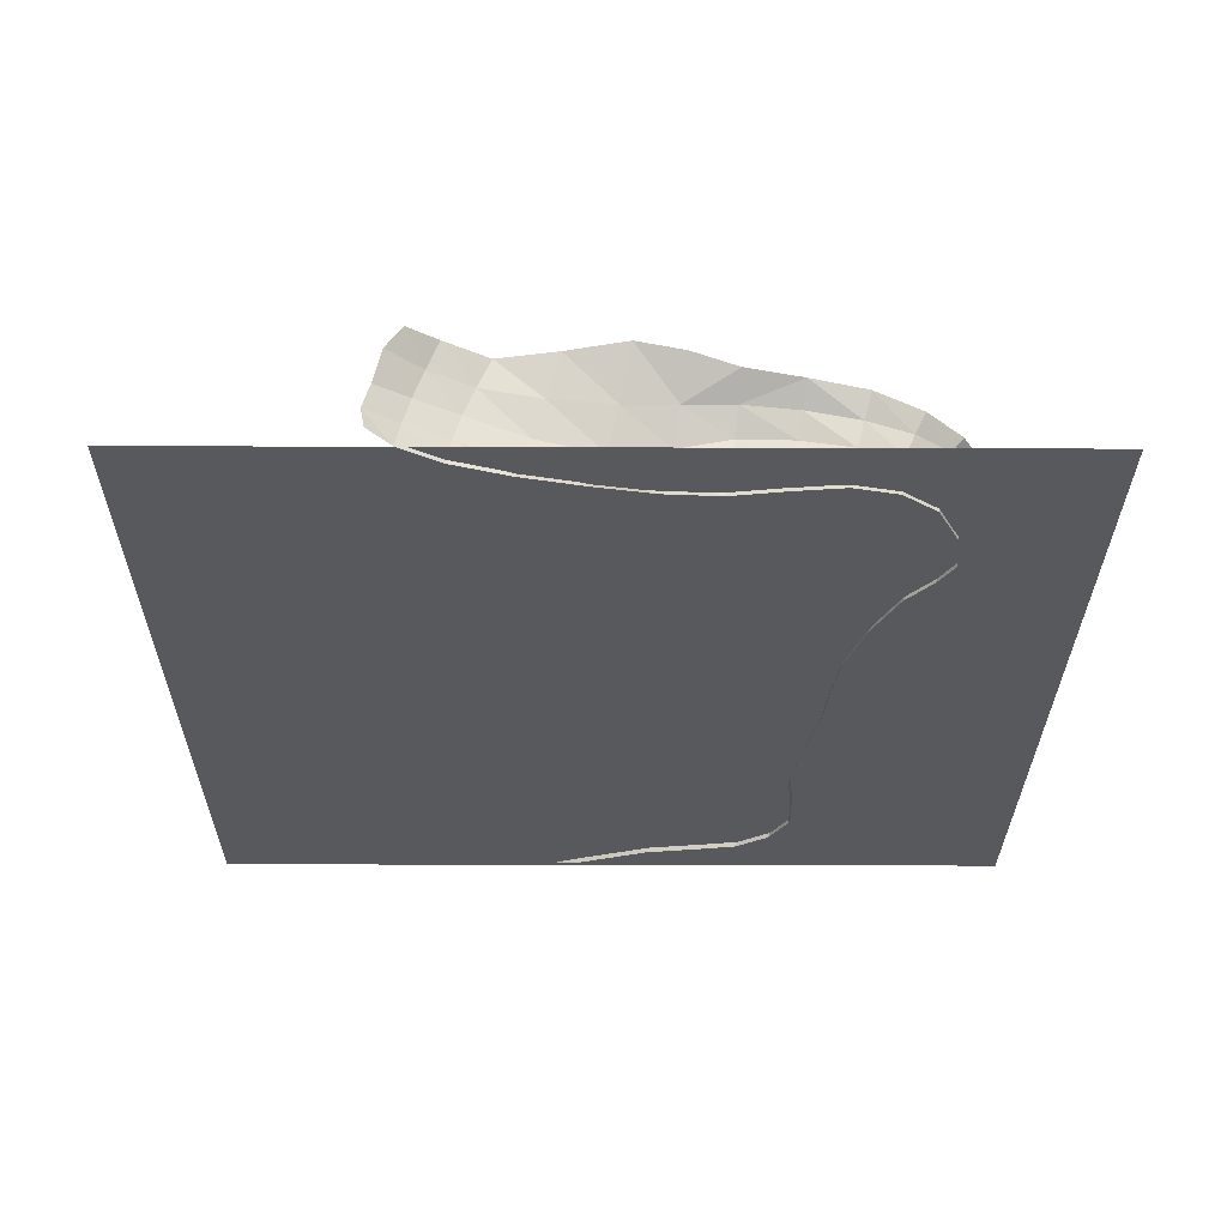
<metadata>
{"format":"obj","ext":"obj","renderer":"f3d","projection":"perspective","resolution":1024,"background":"white","views":[{"elev":-29.0,"azim":89.7,"up":"+Y"}]}
</metadata>
<code>
o Plane.001
v -0.09489 0.5114 -4.119
v -2.316 0.659 -3.846
v -4.478 0.6695 -3.834
v -5.994 0.5904 -3.449
v -6.647 0.5456 -2.144
v -7.265 0.5456 0.1368
v 2.079 0.5984 -4.596
v 3.764 0.6251 -5.412
v -0.1122 1.955 -4.694
v -2.383 2.004 -4.403
v -4.406 2.04 -4.279
v -5.877 1.832 -3.78
v -6.512 1.655 -2.497
v -7.11 1.619 -0.6848
v 2.054 2.03 -5.184
v 3.649 1.68 -5.767
v 5.173 0.5188 -5.528
v 4.989 1.369 -5.798
v 6.439 0.4323 -4.469
v 6.208 1.349 -4.74
v 6.539 0.5279 -2.773
v 6.564 1.564 -2.945
v 6.435 0.4138 -0.7915
v 6.601 1.642 -1.023
v 6.942 0.3421 1.433
v 6.858 1.562 1.09
v 7.833 0.4675 3.231
v 7.592 1.602 2.932
v -0 -0.08695 -3.83
v 0.9183 0.5318 -4.298
v -0.1467 1.172 -4.407
v -1.12 0.5496 -3.991
v -2.301 1.368 -4.147
v -3.497 0.7341 -3.766
v -2.379 -0.08695 -3.522
v -4.343 1.39 -4.138
v -5.298 0.5825 -3.809
v -4.712 -0.08695 -3.448
v -5.822 1.24 -3.696
v -6.475 0.6069 -2.859
v -6.281 -0.08695 -3.12
v -6.5 1.139 -2.439
v -6.81 0.4955 -1.185
v -6.875 -0.08695 -1.73
v -7.071 1.13 -0.3493
v -7.866 0.6458 1.641
v -7.575 -0.08695 0.6981
v 2.315 -0.08695 -4.307
v 3.118 0.6499 -4.979
v 1.955 1.299 -4.888
v 3.99 -0.08695 -5.251
v 4.341 0.5671 -5.67
v 3.622 1.245 -5.581
v 0.9794 2.053 -4.939
v -0.03455 2.801 -4.98
v -1.23 1.889 -4.499
v -2.513 2.604 -4.637
v -3.474 2.117 -4.349
v -4.568 2.655 -4.338
v -5.2 1.903 -4.116
v -6.046 2.396 -3.781
v -6.345 1.769 -3.248
v -6.605 2.133 -2.436
v -6.671 1.576 -1.613
v -7.264 2.059 -0.9449
v -7.69 1.721 0.2665
v 2.985 1.901 -5.453
v 2.263 2.776 -5.483
v 4.249 1.47 -5.943
v 3.76 2.024 -5.961
v 5.36 -0.08695 -5.437
v 5.969 0.4754 -5.092
v 5.033 1.034 -5.641
v 5.698 1.342 -5.381
v 4.991 1.614 -5.978
v 6.713 -0.08695 -4.403
v 6.618 0.4347 -3.687
v 6.245 0.9211 -4.57
v 6.502 1.415 -3.915
v 6.25 1.747 -4.945
v 6.802 -0.08695 -2.667
v 6.41 0.5687 -1.789
v 6.414 1.094 -2.87
v 6.547 1.679 -1.943
v 6.852 1.986 -3.009
v 6.713 -0.08695 -0.6751
v 6.614 0.2696 0.2663
v 6.338 0.9713 -0.9077
v 6.71 1.566 -0.05623
v 7.043 2.369 -1.139
v 7.198 -0.08695 1.533
v 7.366 0.4639 2.493
v 6.794 0.8616 1.297
v 7.126 1.588 2.169
v 7.03 2.353 0.8476
v 8.04 -0.08695 3.321
v 8.32 0.4119 3.807
v 7.668 1.028 3.111
v 8.157 1.61 3.537
v 7.559 2.182 2.723
v 0.8534 1.221 -4.632
v 1.079 -0.08695 -3.949
v -1.095 -0.08695 -3.753
v -1.16 1.203 -4.237
v -3.651 -0.08695 -3.35
v -3.414 1.49 -4.119
v -5.131 1.247 -4.049
v -5.581 -0.08695 -3.483
v -6.312 1.244 -3.14
v -6.737 -0.08695 -2.491
v -7.039 -0.08695 -0.7096
v -6.661 1.057 -1.53
v -8.008 0.09624 1.734
v -7.607 1.281 0.9679
v 2.948 1.331 -5.197
v 3.391 -0.08695 -4.782
v 4.232 1.12 -5.807
v 4.513 -0.08695 -5.531
v 1.201 2.955 -5.231
v -1.315 2.591 -4.768
v -3.605 2.679 -4.517
v -5.387 2.553 -4.095
v -6.475 2.238 -3.27
v -6.76 2.075 -1.566
v -7.71 1.977 -0.3942
v 3.125 2.415 -5.728
v 4.328 1.718 -6.079
v 5.784 0.9732 -5.192
v 6.202 -0.08695 -5.038
v 5.662 1.646 -5.615
v 6.907 -0.08695 -3.592
v 6.444 0.9406 -3.791
v 6.675 1.874 -4.049
v 6.652 -0.08695 -1.677
v 6.323 1.174 -1.883
v 6.927 2.134 -1.985
v 6.917 -0.08695 0.3813
v 6.486 0.7718 0.1282
v 7.109 2.505 -0.2638
v 7.568 -0.08695 2.58
v 7.206 1.02 2.369
v 7.087 2.162 1.931
v 8.157 0.9608 3.688
v 8.372 0.03777 3.736
v 8.048 2.102 3.249
f 30 101 31
f 31 104 32
f 1 32 103
f 29 102 30
f 2 35 103
f 2 32 104
f 33 106 34
f 34 105 35
f 3 38 105
f 34 106 36
f 3 36 107
f 37 108 38
f 4 41 108
f 37 107 39
f 4 39 109
f 40 110 41
f 5 44 110
f 40 109 42
f 5 42 112
f 43 111 44
f 6 47 111
f 43 112 45
f 6 45 114
f 46 113 47
f 7 50 101
f 7 30 102
f 48 116 49
f 7 49 115
f 53 115 49
f 8 49 116
f 51 118 52
f 8 52 117
f 56 104 31
f 9 31 101
f 54 119 55
f 9 55 120
f 10 58 106
f 33 104 56
f 10 56 120
f 57 121 58
f 60 107 36
f 11 36 106
f 11 58 121
f 59 122 60
f 62 109 39
f 12 39 107
f 12 60 122
f 61 123 62
f 64 112 42
f 13 42 109
f 62 123 63
f 63 124 64
f 66 114 45
f 14 45 112
f 64 124 65
f 14 65 125
f 54 101 50
f 15 50 115
f 67 126 68
f 15 68 119
f 67 115 53
f 53 117 69
f 69 127 70
f 16 70 126
f 73 117 52
f 17 52 118
f 71 129 72
f 17 72 128
f 75 127 69
f 18 69 117
f 73 128 74
f 18 74 130
f 78 128 72
f 19 72 129
f 76 131 77
f 19 77 132
f 80 130 74
f 20 74 128
f 78 132 79
f 20 79 133
f 83 132 77
f 21 77 131
f 81 134 82
f 21 82 135
f 85 133 79
f 22 79 132
f 83 135 84
f 84 136 85
f 88 135 82
f 23 82 134
f 86 137 87
f 23 87 138
f 24 90 136
f 24 84 135
f 88 138 89
f 24 89 139
f 93 138 87
f 25 87 137
f 91 140 92
f 25 92 141
f 95 139 89
f 26 89 138
f 93 141 94
f 26 94 142
f 98 141 92
f 27 92 140
f 96 144 97
f 27 97 143
f 100 142 94
f 28 94 141
f 98 143 99
f 28 99 145
f 1 30 31
f 1 31 32
f 29 1 103
f 1 29 30
f 32 2 103
f 33 2 104
f 2 33 34
f 2 34 35
f 34 3 105
f 3 34 36
f 37 3 107
f 3 37 38
f 37 4 108
f 4 37 39
f 40 4 109
f 4 40 41
f 40 5 110
f 5 40 42
f 43 5 112
f 5 43 44
f 43 6 111
f 6 43 45
f 46 6 114
f 6 46 47
f 30 7 101
f 48 7 102
f 7 48 49
f 50 7 115
f 8 53 49
f 51 8 116
f 8 51 52
f 53 8 117
f 9 56 31
f 54 9 101
f 9 54 55
f 56 9 120
f 33 10 106
f 10 33 56
f 57 10 120
f 10 57 58
f 11 60 36
f 58 11 106
f 59 11 121
f 11 59 60
f 12 62 39
f 60 12 107
f 61 12 122
f 12 61 62
f 13 64 42
f 62 13 109
f 13 62 63
f 13 63 64
f 14 66 45
f 64 14 112
f 14 64 65
f 66 14 125
f 15 54 50
f 67 15 115
f 15 67 68
f 54 15 119
f 16 67 53
f 16 53 69
f 16 69 70
f 67 16 126
f 17 73 52
f 71 17 118
f 17 71 72
f 73 17 128
f 18 75 69
f 73 18 117
f 18 73 74
f 75 18 130
f 19 78 72
f 76 19 129
f 19 76 77
f 78 19 132
f 20 80 74
f 78 20 128
f 20 78 79
f 80 20 133
f 21 83 77
f 81 21 131
f 21 81 82
f 83 21 135
f 22 85 79
f 83 22 132
f 22 83 84
f 22 84 85
f 23 88 82
f 86 23 134
f 23 86 87
f 88 23 138
f 84 24 136
f 88 24 135
f 24 88 89
f 90 24 139
f 25 93 87
f 91 25 137
f 25 91 92
f 93 25 141
f 26 95 89
f 93 26 138
f 26 93 94
f 95 26 142
f 27 98 92
f 96 27 140
f 27 96 97
f 98 27 143
f 28 100 94
f 98 28 141
f 28 98 99
f 100 28 145
o Plane
v 7.895 0 -7.895
v 7.895 0 7.895
v -7.895 0 7.895
v -7.895 0 -7.895
f 149 148 147
f 146 149 147
o Cube_Cube.001
v -1.02 1.532 0.1835
v -1.02 1.532 -0.1735
v -1.02 1.889 -0.1735
v -1.02 1.889 0.1835
v -1.02 1.71 -0.1735
v -1.02 1.532 0.005
v -1.02 1.71 0.1835
v -1.02 1.889 0.005
v -1.02 1.71 0.005
v -1.002 1.885 0.215
v -1.087 1.885 0.215
v -1.052 1.885 0.18
v -1.002 1.885 0.18
v -1.002 1.92 0.18
v -1.087 1.92 0.18
v -1.087 1.92 0.215
v -1.002 1.92 0.215
v -1.087 1.92 -0.17
v -1.002 1.92 -0.17
v -1.002 1.885 -0.17
v -1.051 1.885 -0.17
v -1.087 1.885 -0.205
v -1.002 1.885 -0.205
v -1.002 1.92 -0.205
v -1.087 1.92 -0.205
v -1.002 1.535 -0.205
v -1.087 1.535 -0.205
v -1.051 1.535 -0.17
v -1.002 1.535 -0.17
v -1.002 1.5 -0.17
v -1.087 1.5 -0.17
v -1.087 1.5 -0.205
v -1.002 1.5 -0.205
v -1.087 1.5 0.18
v -1.002 1.5 0.18
v -1.002 1.535 0.18
v -1.052 1.535 0.18
v -1.087 1.535 0.215
v -1.002 1.535 0.215
v -1.002 1.5 0.215
v -1.087 1.5 0.215
v -1.02 0.445 0.26
v -1.02 0.445 -0.25
v -1.02 0.955 -0.25
v -1.02 0.955 0.26
v -1.02 0.7 -0.25
v -1.02 0.445 0.005
v -1.02 0.7 0.26
v -1.02 0.955 0.005
v -1.02 0.7 0.005
v -0.995 0.95 0.305
v -1.115 0.95 0.305
v -1.065 0.95 0.255
v -0.995 0.95 0.255
v -0.995 1 0.255
v -1.115 1 0.255
v -1.115 1 0.305
v -0.995 1 0.305
v -1.115 1 -0.245
v -0.995 1 -0.245
v -0.995 0.95 -0.245
v -1.065 0.95 -0.245
v -1.115 0.95 -0.295
v -0.995 0.95 -0.295
v -0.995 1 -0.295
v -1.115 1 -0.295
v -0.995 0.45 -0.295
v -1.115 0.45 -0.295
v -1.065 0.45 -0.245
v -0.995 0.45 -0.245
v -0.995 0.4 -0.245
v -1.115 0.4 -0.245
v -1.115 0.4 -0.295
v -0.995 0.4 -0.295
v -1.115 0.4 0.255
v -0.995 0.4 0.255
v -0.995 0.45 0.255
v -1.065 0.45 0.255
v -1.115 0.45 0.305
v -0.995 0.45 0.305
v -0.995 0.4 0.305
v -1.115 0.4 0.305
v -0.245 0.445 0.855
v -0.755 0.445 0.855
v -0.755 0.955 0.855
v -0.245 0.955 0.855
v -0.755 0.7 0.855
v -0.5 0.445 0.855
v -0.245 0.7 0.855
v -0.5 0.955 0.855
v -0.5 0.7 0.855
v -0.2 0.95 0.83
v -0.2 0.95 0.95
v -0.25 0.95 0.9
v -0.25 0.95 0.83
v -0.25 1 0.83
v -0.25 1 0.95
v -0.2 1 0.95
v -0.2 1 0.83
v -0.75 1 0.95
v -0.75 1 0.83
v -0.75 0.95 0.83
v -0.75 0.95 0.9
v -0.8 0.95 0.95
v -0.8 0.95 0.83
v -0.8 1 0.83
v -0.8 1 0.95
v -0.8 0.45 0.83
v -0.8 0.45 0.95
v -0.75 0.45 0.9
v -0.75 0.45 0.83
v -0.75 0.4 0.83
v -0.75 0.4 0.95
v -0.8 0.4 0.95
v -0.8 0.4 0.83
v -0.25 0.4 0.95
v -0.25 0.4 0.83
v -0.25 0.45 0.83
v -0.25 0.45 0.9
v -0.2 0.45 0.95
v -0.2 0.45 0.83
v -0.2 0.4 0.83
v -0.2 0.4 0.95
v 1.355 0.445 0.855
v 0.845 0.445 0.855
v 0.845 0.955 0.855
v 1.355 0.955 0.855
v 0.845 0.7 0.855
v 1.1 0.445 0.855
v 1.355 0.7 0.855
v 1.1 0.955 0.855
v 1.1 0.7 0.855
v 1.4 0.95 0.83
v 1.4 0.95 0.95
v 1.35 0.95 0.9
v 1.35 0.95 0.83
v 1.35 1 0.83
v 1.35 1 0.95
v 1.4 1 0.95
v 1.4 1 0.83
v 0.85 1 0.95
v 0.85 1 0.83
v 0.85 0.95 0.83
v 0.85 0.95 0.9
v 0.8 0.95 0.95
v 0.8 0.95 0.83
v 0.8 1 0.83
v 0.8 1 0.95
v 0.8 0.45 0.83
v 0.8 0.45 0.95
v 0.85 0.45 0.9
v 0.85 0.45 0.83
v 0.85 0.4 0.83
v 0.85 0.4 0.95
v 0.8 0.4 0.95
v 0.8 0.4 0.83
v 1.35 0.4 0.95
v 1.35 0.4 0.83
v 1.35 0.45 0.83
v 1.35 0.45 0.9
v 1.4 0.45 0.95
v 1.4 0.45 0.83
v 1.4 0.4 0.83
v 1.4 0.4 0.95
v 2.555 0.445 0.855
v 2.045 0.445 0.855
v 2.045 0.955 0.855
v 2.555 0.955 0.855
v 2.045 0.7 0.855
v 2.3 0.445 0.855
v 2.555 0.7 0.855
v 2.3 0.955 0.855
v 2.3 0.7 0.855
v 2.6 0.95 0.83
v 2.6 0.95 0.95
v 2.55 0.95 0.9
v 2.55 0.95 0.83
v 2.55 1 0.83
v 2.55 1 0.95
v 2.6 1 0.95
v 2.6 1 0.83
v 2.05 1 0.95
v 2.05 1 0.83
v 2.05 0.95 0.83
v 2.05 0.95 0.9
v 2 0.95 0.95
v 2 0.95 0.83
v 2 1 0.83
v 2 1 0.95
v 2 0.45 0.83
v 2 0.45 0.95
v 2.05 0.45 0.9
v 2.05 0.45 0.83
v 2.05 0.4 0.83
v 2.05 0.4 0.95
v 2 0.4 0.95
v 2 0.4 0.83
v 2.55 0.4 0.95
v 2.55 0.4 0.83
v 2.55 0.45 0.83
v 2.55 0.45 0.9
v 2.6 0.45 0.95
v 2.6 0.45 0.83
v 2.6 0.4 0.83
v 2.6 0.4 0.95
v 0.45 0 0.8056
v 0.45 0 0.8956
v 0.4 0 0.8523
v 0.4 0 0.8056
v 0.45 0.8 0.8056
v 0.45 0.8 0.8956
v 0.4 0.8 0.8523
v 0.4 0.8 0.8056
v 0.4 0.85 0.8056
v 0.4 0.85 0.8956
v 0.45 0.85 0.8956
v 0.45 0.85 0.8056
v -0 0.85 0.8956
v 0 0.85 0.8056
v 0 0.8 0.8056
v -0 0.8 0.8523
v -0.05 0.8 0.8956
v -0.05 0.8 0.8056
v -0.05 0.85 0.8056
v -0.05 0.85 0.8956
v -0.05 0 0.8056
v -0.05 0 0.8956
v -0 0 0.8523
v 0 0 0.8056
v -0.95 0 0.85
v -0.95 0 0.8
v -0.95 1.1 0.85
v -0.95 1.1 0.8
v -1 1.1 0.8
v -1 0 0.8
v -1 0 0.85
v -1 0 -0.8
v -1 1.1 -0.8
v -0.95 1.1 -0.8
v -0.95 0 -0.8
v -0.95 0 -0.85
v -0.95 1.1 -0.85
v -1 0 -0.85
v 2.95 1.1 -0.85
v 2.95 0 -0.85
v 2.95 0 -0.8
v 2.95 1.1 -0.8
v 3 1.1 -0.8
v 3 0 -0.8
v 3 0 -0.85
v 3 0 0.8
v 3 1.1 0.8
v 2.95 1.1 0.8
v 2.95 0 0.8
v 2.95 0 0.85
v 2.95 1.1 0.85
v 3 0 0.85
v 3 1.1 -0.85
v -1 1.1 -0.85
v 3 1.1 0.85
v -1 1.1 0.85
v -0.95 1.2 0.8
v -0.95 1.2 0.85
v -1 1.2 0.85
v -1 1.2 0.8
v -1 1.2 -0.8
v -0.95 1.2 -0.8
v -0.95 1.2 -0.85
v -1 1.2 -0.85
v 2.95 1.2 -0.85
v 2.95 1.2 -0.8
v 3 1.2 -0.8
v 3 1.2 -0.85
v 3 1.2 0.8
v 3 2.275 0.075
v 2.95 2.275 0.075
v 2.95 1.2 0.8
v 2.95 1.2 0.85
v 2.95 2.325 0.075
v 3 2.325 0.075
v 3 1.2 0.85
v -1.1 1.125 -0.95
v -1.1 1.175 -0.95
v -1.1 1.175 0.95
v -1.1 1.125 0.95
v 3.1 1.125 -0.95
v 3.1 1.175 -0.95
v 3.1 1.125 0.95
v 3.1 1.175 0.95
v 3 2.325 -0.075
v 2.95 2.325 -0.075
v 2.95 2.275 -0.075
v 3 2.275 -0.075
v -0.95 2.275 -0.075
v -0.95 2.325 -0.075
v -0.95 2.325 0.075
v -0.95 2.275 0.075
v -1 2.275 0.075
v -1 2.325 0.075
v -1 2.325 -0.075
v -1 2.275 -0.075
v 0.4 1.1 0.8
v 0.4 0.8 0.8
v -0 0.8 0.8
v 0 1.1 0.8
v 0.4 1.1 0.85
v 0.4 0.8 0.85
v -0 0.8 0.85
v -0 1.1 0.85
v -0 0 0.85
v 0.4 0 0.85
v -0 0 0.8
v 0.4 0 0.8
f 381 410 385
f 410 383 384
f 387 408 392
f 390 392 408
f 393 407 399
f 398 399 407
f 401 409 406
f 404 406 409
f 409 410 408
f 445 448 413
f 413 448 447
f 450 449 418
f 417 418 449
f 440 439 422
f 442 421 422
f 424 429 430
f 427 430 429
f 413 433 438
f 409 437 434
f 433 434 437
f 422 436 432
f 408 431 435
f 432 436 435
f 418 432 433
f 410 434 431
f 431 434 433
f 430 438 436
f 407 435 437
f 438 437 435
f 428 429 439
f 424 442 439
f 440 444 445
f 445 444 449
f 448 449 450
f 379 381 385
f 385 410 384
f 386 387 392
f 391 390 408
f 394 393 399
f 397 398 407
f 400 401 406
f 405 404 409
f 407 409 408
f 412 445 413
f 414 413 447
f 415 450 418
f 444 417 449
f 419 440 422
f 439 442 422
f 423 424 430
f 428 427 429
f 430 413 438
f 410 409 434
f 438 433 437
f 418 422 432
f 407 408 435
f 431 432 435
f 413 418 433
f 408 410 431
f 432 431 433
f 422 430 436
f 409 407 437
f 436 438 435
f 440 428 439
f 429 424 439
f 428 440 445
f 448 445 449
f 447 448 450
f 444 440 419
f 427 428 445
f 417 444 419
f 412 427 445
f 457 459 460
f 456 457 460
f 379 459 458
f 383 387 386
f 391 393 394
f 397 401 400
f 405 455 460
f 447 450 415
f 442 424 423
f 458 457 456
f 381 379 458
f 384 383 386
f 390 391 394
f 398 397 400
f 404 405 460
f 414 447 415
f 421 442 423
f 455 458 456
f 380 461 459
f 382 381 458
f 454 458 459
f 461 380 382
f 382 383 410
f 379 385 384
f 382 388 387
f 384 386 389
f 382 380 389
f 386 392 390
f 388 391 408
f 388 396 393
f 390 394 395
f 389 395 396
f 394 399 398
f 396 397 407
f 396 402 401
f 398 400 403
f 395 403 402
f 400 406 404
f 402 405 409
f 402 451 455
f 404 460 462
f 403 462 451
f 462 460 455
f 413 430 422
f 412 413 414
f 414 415 416
f 447 446 443
f 411 416 443
f 443 444 449
f 415 418 417
f 443 441 440
f 417 419 420
f 416 420 441
f 419 422 421
f 441 442 439
f 441 425 424
f 421 423 426
f 420 426 425
f 423 430 427
f 427 412 411
f 426 411 446
f 446 411 412
f 425 446 443
f 428 445 446
f 445 448 447
f 454 451 452
f 455 456 452
f 457 458 454
f 454 458 455
f 453 461 459
f 456 460 462
f 453 452 462
f 462 460 459
f 379 380 459
f 454 382 458
f 461 454 459
f 454 461 382
f 381 382 410
f 380 379 384
f 383 382 387
f 380 384 389
f 388 382 389
f 389 386 390
f 387 388 408
f 391 388 393
f 389 390 395
f 388 389 396
f 395 394 398
f 393 396 407
f 397 396 401
f 395 398 403
f 396 395 402
f 403 400 404
f 401 402 409
f 405 402 455
f 403 404 462
f 402 403 451
f 451 462 455
f 418 413 422
f 411 412 414
f 411 414 416
f 450 447 443
f 446 411 443
f 450 443 449
f 416 415 417
f 444 443 440
f 416 417 420
f 443 416 441
f 420 419 421
f 440 441 439
f 442 441 424
f 420 421 426
f 441 420 425
f 426 423 427
f 426 427 411
f 425 426 446
f 445 446 412
f 441 425 443
f 425 428 446
f 446 445 447
f 453 454 452
f 451 455 452
f 453 457 454
f 451 454 455
f 457 453 459
f 452 456 462
f 461 453 462
f 461 462 459
f 355 356 357
f 359 360 356
f 360 361 357
f 361 362 358
f 355 358 362
f 362 363 366
f 360 365 364
f 359 366 365
f 366 363 364
f 364 363 368
f 361 364 367
f 362 369 368
f 361 370 369
f 369 372 373
f 367 374 371
f 367 368 373
f 371 374 373
f 369 378 375
f 372 375 376
f 371 376 377
f 370 377 378
f 377 376 375
f 358 355 357
f 355 359 356
f 356 360 357
f 357 361 358
f 359 355 362
f 359 362 366
f 361 360 364
f 360 359 365
f 365 366 364
f 367 364 368
f 370 361 367
f 363 362 368
f 362 361 369
f 368 369 373
f 370 367 371
f 374 367 373
f 372 371 373
f 372 369 375
f 371 372 376
f 370 371 377
f 369 370 378
f 378 377 375
f 153 157 158
f 156 158 155
f 158 157 152
f 158 154 151
f 197 194 198
f 197 199 196
f 198 193 195
f 199 195 192
f 235 239 240
f 238 240 237
f 239 234 236
f 240 236 233
f 279 276 280
f 279 281 278
f 280 275 277
f 281 277 274
f 317 321 322
f 320 322 319
f 321 316 318
f 319 322 318
f 156 153 158
f 150 156 155
f 154 158 152
f 155 158 151
f 199 197 198
f 191 197 196
f 199 198 195
f 196 199 192
f 238 235 240
f 232 238 237
f 240 239 236
f 237 240 233
f 281 279 280
f 273 279 278
f 281 280 277
f 278 281 274
f 320 317 322
f 314 320 319
f 322 321 318
f 315 319 318
f 159 160 187
f 187 160 161
f 161 162 185
f 188 185 162
f 162 163 166
f 160 165 164
f 159 166 165
f 166 163 164
f 164 163 168
f 164 167 170
f 162 169 168
f 161 170 169
f 169 172 173
f 167 174 171
f 167 168 173
f 171 174 173
f 169 178 175
f 172 175 176
f 171 176 177
f 170 177 178
f 176 181 180
f 175 182 181
f 178 179 182
f 179 180 181
f 179 178 185
f 179 184 183
f 180 183 186
f 178 177 186
f 186 187 188
f 183 190 187
f 184 189 190
f 184 185 188
f 188 187 190
f 200 201 228
f 201 202 227
f 202 203 226
f 229 226 203
f 203 204 207
f 201 206 205
f 200 207 206
f 207 204 205
f 205 204 209
f 205 208 211
f 203 210 209
f 202 211 210
f 210 213 214
f 208 215 212
f 208 209 214
f 212 215 214
f 210 219 216
f 213 216 217
f 212 217 218
f 211 218 219
f 217 222 221
f 216 223 222
f 219 220 223
f 221 222 223
f 219 226 225
f 220 225 224
f 221 224 227
f 219 218 227
f 227 228 229
f 224 231 228
f 225 230 231
f 225 226 229
f 228 231 230
f 241 242 269
f 242 243 268
f 243 244 267
f 241 270 267
f 244 245 248
f 242 247 246
f 241 248 247
f 248 245 246
f 246 245 250
f 246 249 252
f 244 251 250
f 243 252 251
f 251 254 255
f 249 256 253
f 249 250 255
f 253 256 255
f 251 260 257
f 254 257 258
f 252 253 258
f 252 259 260
f 258 263 262
f 257 264 263
f 257 260 261
f 262 263 264
f 260 267 266
f 261 266 265
f 262 265 268
f 260 259 268
f 268 269 270
f 265 272 269
f 266 271 272
f 267 270 271
f 269 272 271
f 282 283 310
f 283 284 309
f 284 285 308
f 311 308 285
f 285 286 289
f 283 288 287
f 282 289 288
f 289 286 287
f 287 286 291
f 284 287 290
f 285 292 291
f 284 293 292
f 292 295 296
f 290 297 294
f 290 291 296
f 294 297 296
f 292 301 298
f 295 298 299
f 294 299 300
f 293 300 301
f 299 304 303
f 298 305 304
f 301 302 305
f 303 304 305
f 301 308 307
f 302 307 306
f 303 306 309
f 301 300 309
f 309 310 311
f 306 313 310
f 307 312 313
f 308 311 312
f 310 313 312
f 323 324 351
f 324 325 350
f 325 326 349
f 352 349 326
f 326 327 330
f 324 329 328
f 323 330 329
f 330 327 328
f 328 327 332
f 328 331 334
f 326 333 332
f 325 334 333
f 333 336 337
f 331 338 335
f 331 332 337
f 335 338 337
f 333 342 339
f 336 339 340
f 335 340 341
f 334 341 342
f 340 345 344
f 339 346 345
f 342 343 346
f 344 345 346
f 342 349 348
f 343 348 347
f 344 347 350
f 342 341 350
f 350 351 352
f 347 354 351
f 348 353 354
f 349 352 353
f 351 354 353
f 188 159 187
f 186 187 161
f 186 161 185
f 159 188 162
f 159 162 166
f 161 160 164
f 160 159 165
f 165 166 164
f 167 164 168
f 161 164 170
f 163 162 168
f 162 161 169
f 168 169 173
f 170 167 171
f 174 167 173
f 172 171 173
f 172 169 175
f 171 172 176
f 170 171 177
f 169 170 178
f 177 176 180
f 176 175 181
f 175 178 182
f 182 179 181
f 184 179 185
f 180 179 183
f 177 180 186
f 185 178 186
f 185 186 188
f 186 183 187
f 183 184 190
f 189 184 188
f 189 188 190
f 229 200 228
f 228 201 227
f 227 202 226
f 200 229 203
f 200 203 207
f 202 201 205
f 201 200 206
f 206 207 205
f 208 205 209
f 202 205 211
f 204 203 209
f 203 202 210
f 209 210 214
f 211 208 212
f 215 208 214
f 213 212 214
f 213 210 216
f 212 213 217
f 211 212 218
f 210 211 219
f 218 217 221
f 217 216 222
f 216 219 223
f 220 221 223
f 220 219 225
f 221 220 224
f 218 221 227
f 226 219 227
f 226 227 229
f 227 224 228
f 224 225 231
f 230 225 229
f 229 228 230
f 270 241 269
f 269 242 268
f 268 243 267
f 244 241 267
f 241 244 248
f 243 242 246
f 242 241 247
f 247 248 246
f 249 246 250
f 243 246 252
f 245 244 250
f 244 243 251
f 250 251 255
f 252 249 253
f 256 249 255
f 254 253 255
f 254 251 257
f 253 254 258
f 259 252 258
f 251 252 260
f 259 258 262
f 258 257 263
f 264 257 261
f 261 262 264
f 261 260 266
f 262 261 265
f 259 262 268
f 267 260 268
f 267 268 270
f 268 265 269
f 265 266 272
f 266 267 271
f 270 269 271
f 311 282 310
f 310 283 309
f 309 284 308
f 282 311 285
f 282 285 289
f 284 283 287
f 283 282 288
f 288 289 287
f 290 287 291
f 293 284 290
f 286 285 291
f 285 284 292
f 291 292 296
f 293 290 294
f 297 290 296
f 295 294 296
f 295 292 298
f 294 295 299
f 293 294 300
f 292 293 301
f 300 299 303
f 299 298 304
f 298 301 305
f 302 303 305
f 302 301 307
f 303 302 306
f 300 303 309
f 308 301 309
f 308 309 311
f 309 306 310
f 306 307 313
f 307 308 312
f 311 310 312
f 352 323 351
f 351 324 350
f 350 325 349
f 323 352 326
f 323 326 330
f 325 324 328
f 324 323 329
f 329 330 328
f 331 328 332
f 325 328 334
f 327 326 332
f 326 325 333
f 332 333 337
f 334 331 335
f 338 331 337
f 336 335 337
f 336 333 339
f 335 336 340
f 334 335 341
f 333 334 342
f 341 340 344
f 340 339 345
f 339 342 346
f 343 344 346
f 343 342 348
f 344 343 347
f 341 344 350
f 349 342 350
f 349 350 352
f 350 347 351
f 347 348 354
f 348 349 353
f 352 351 353

</code>
